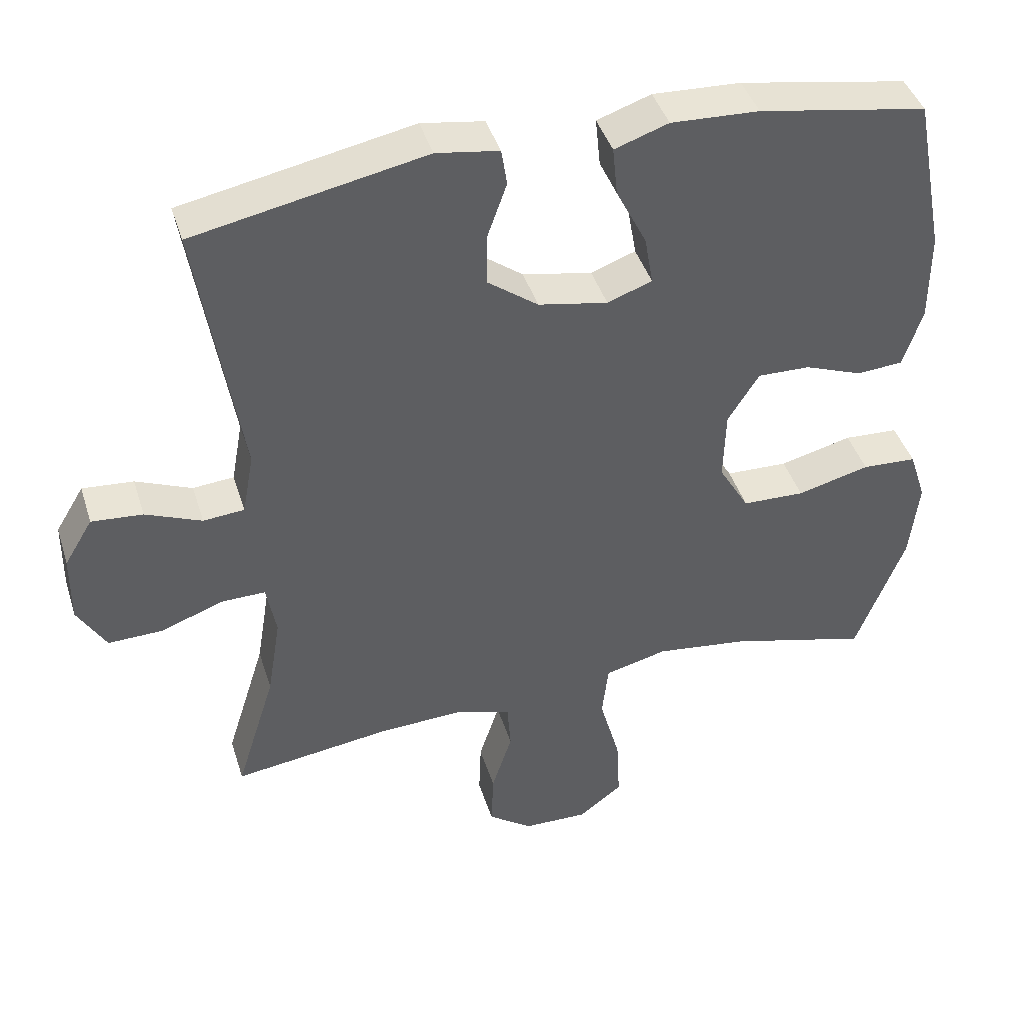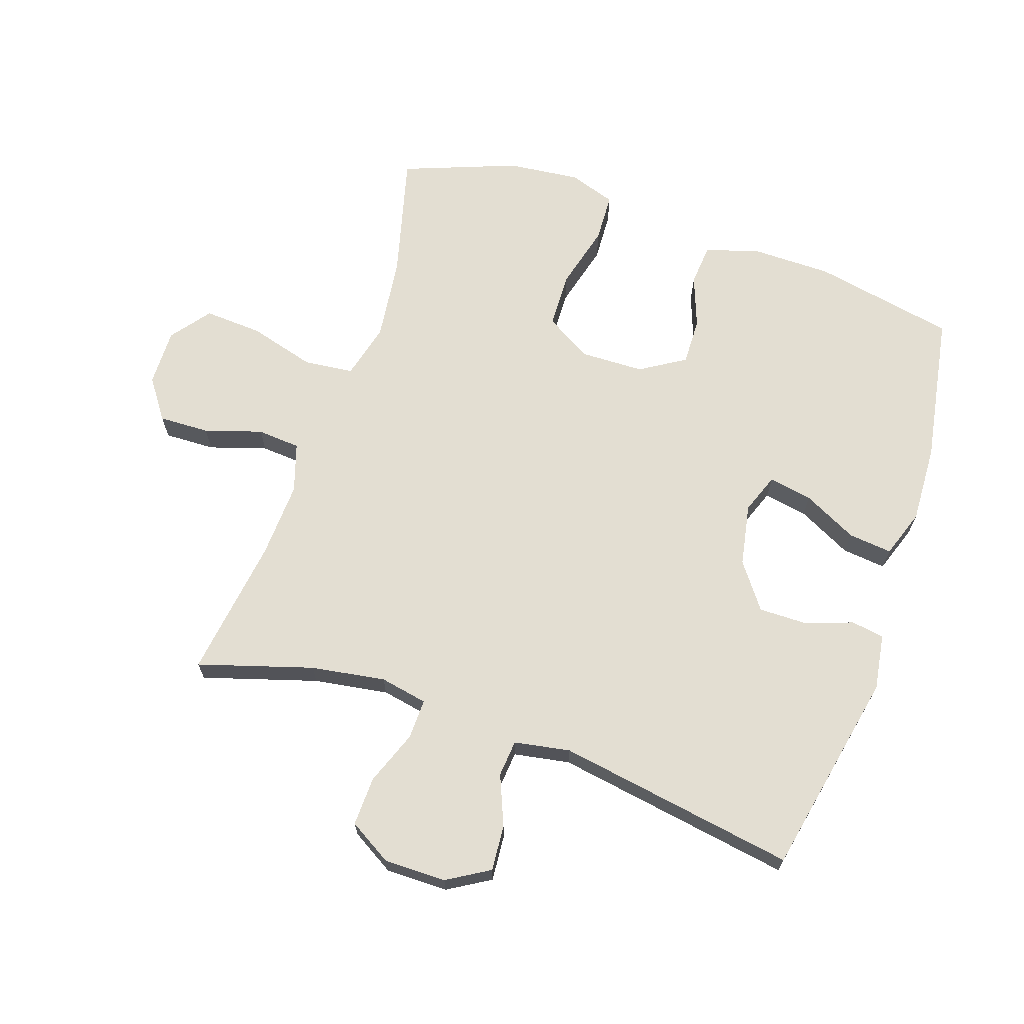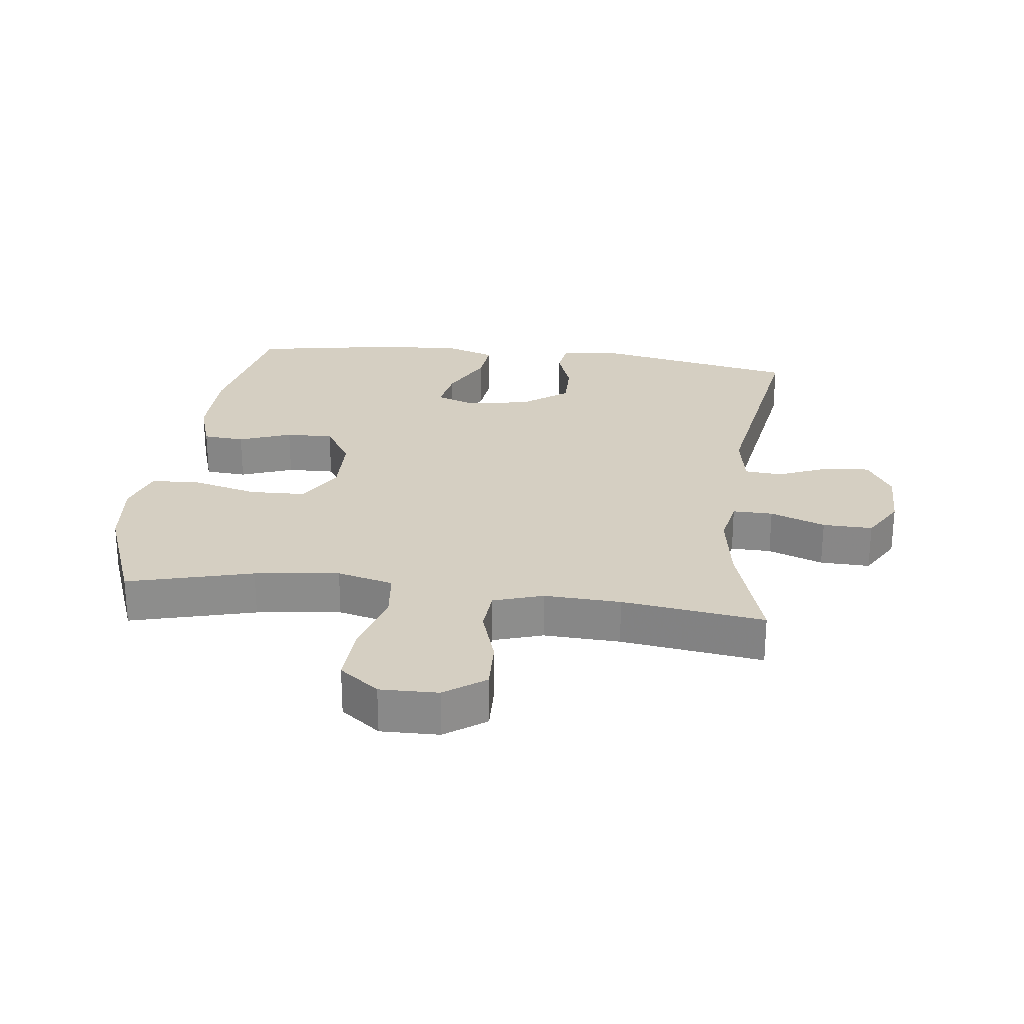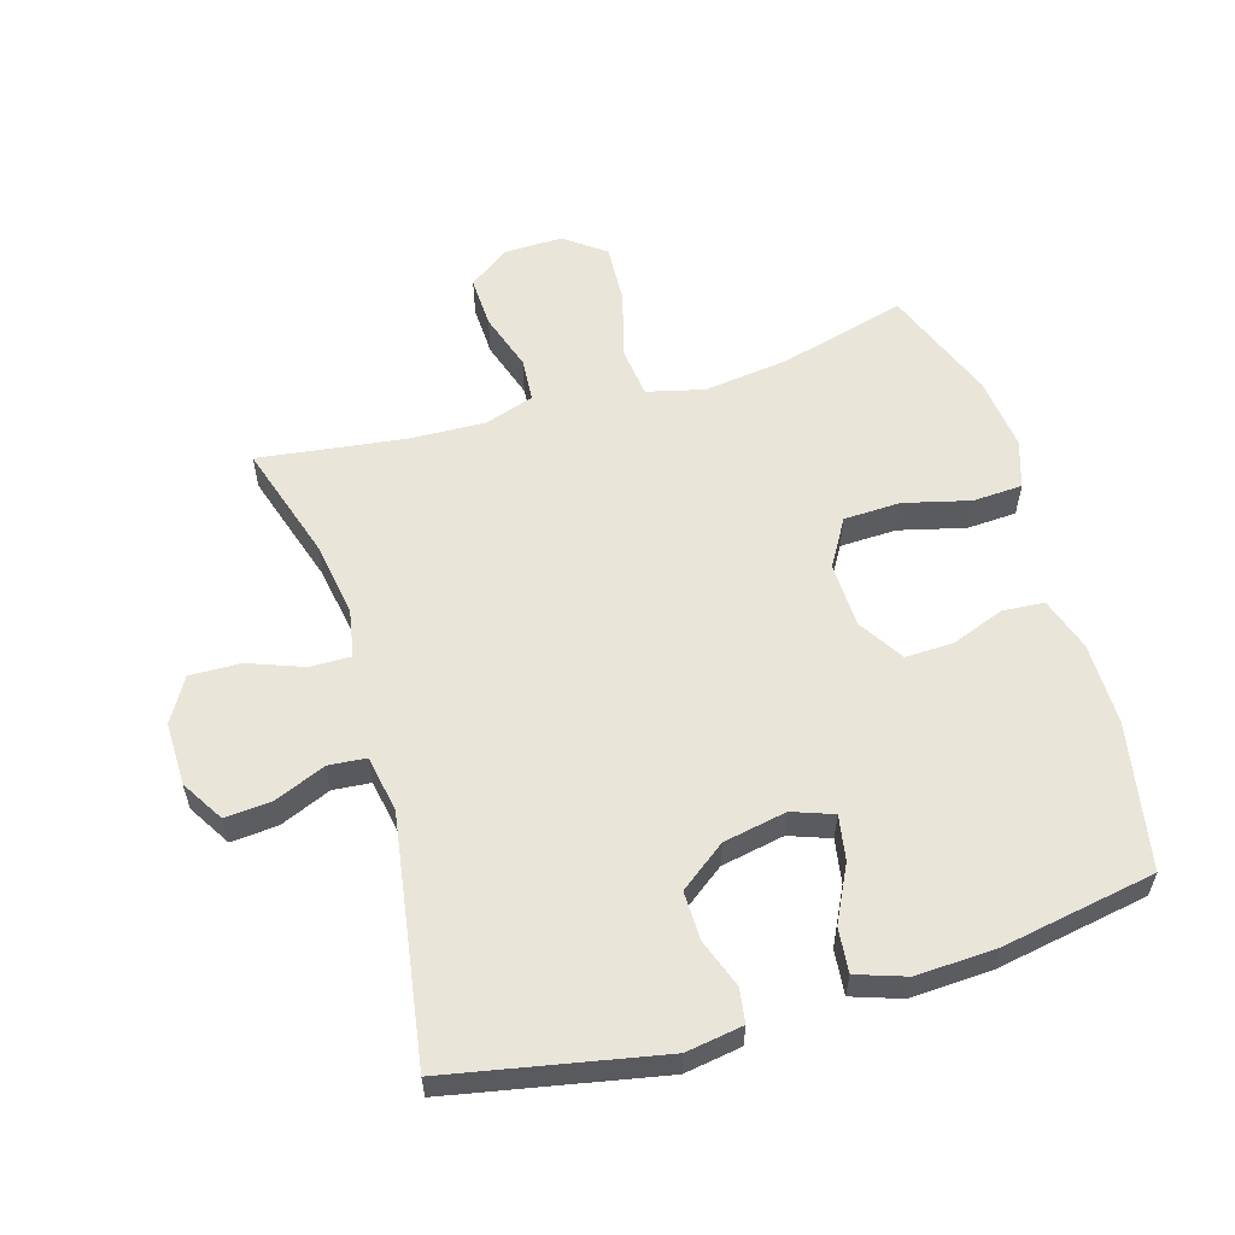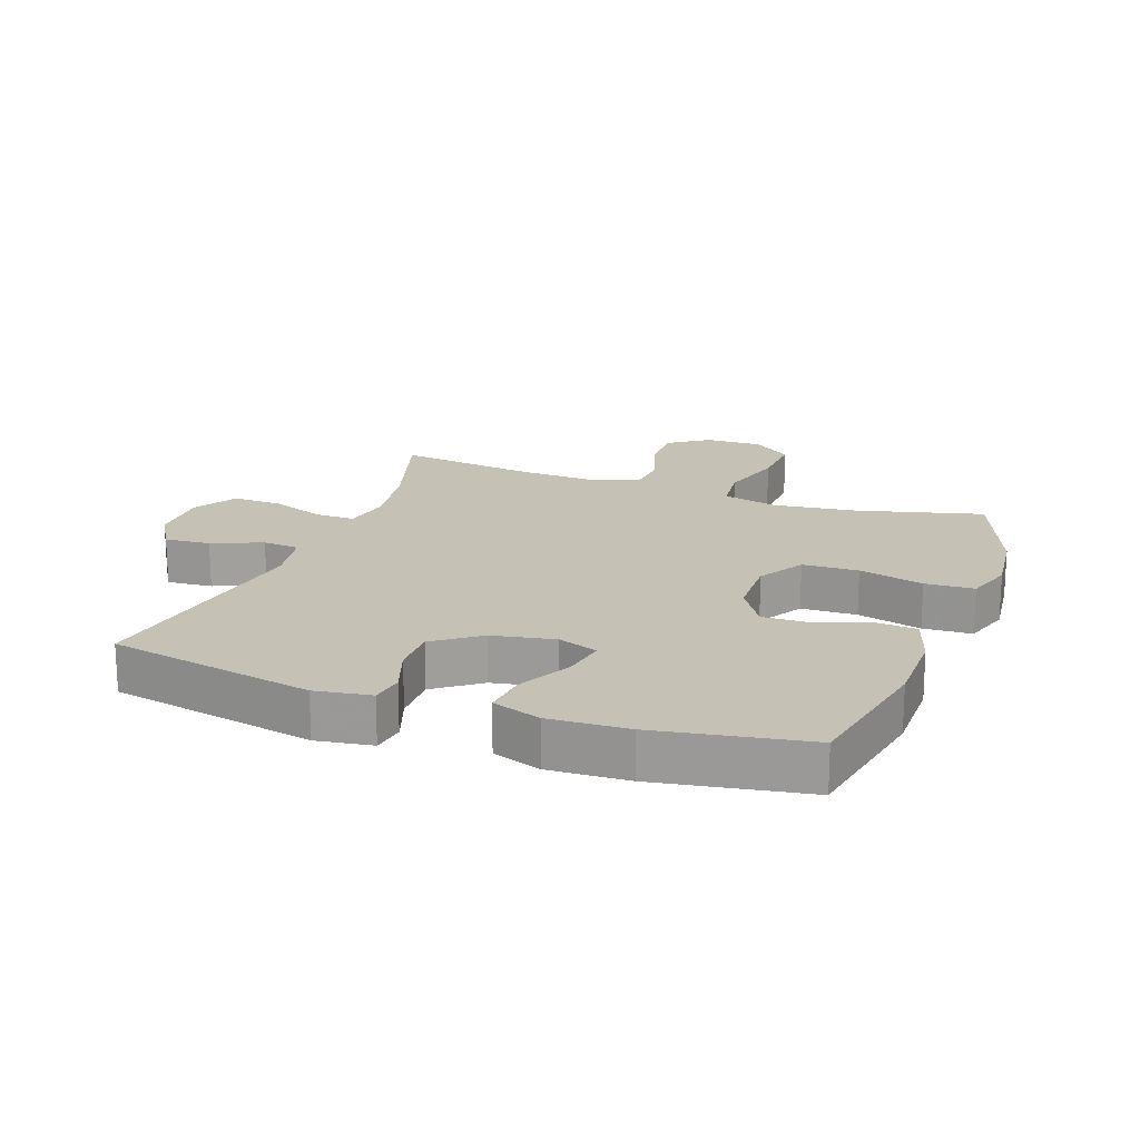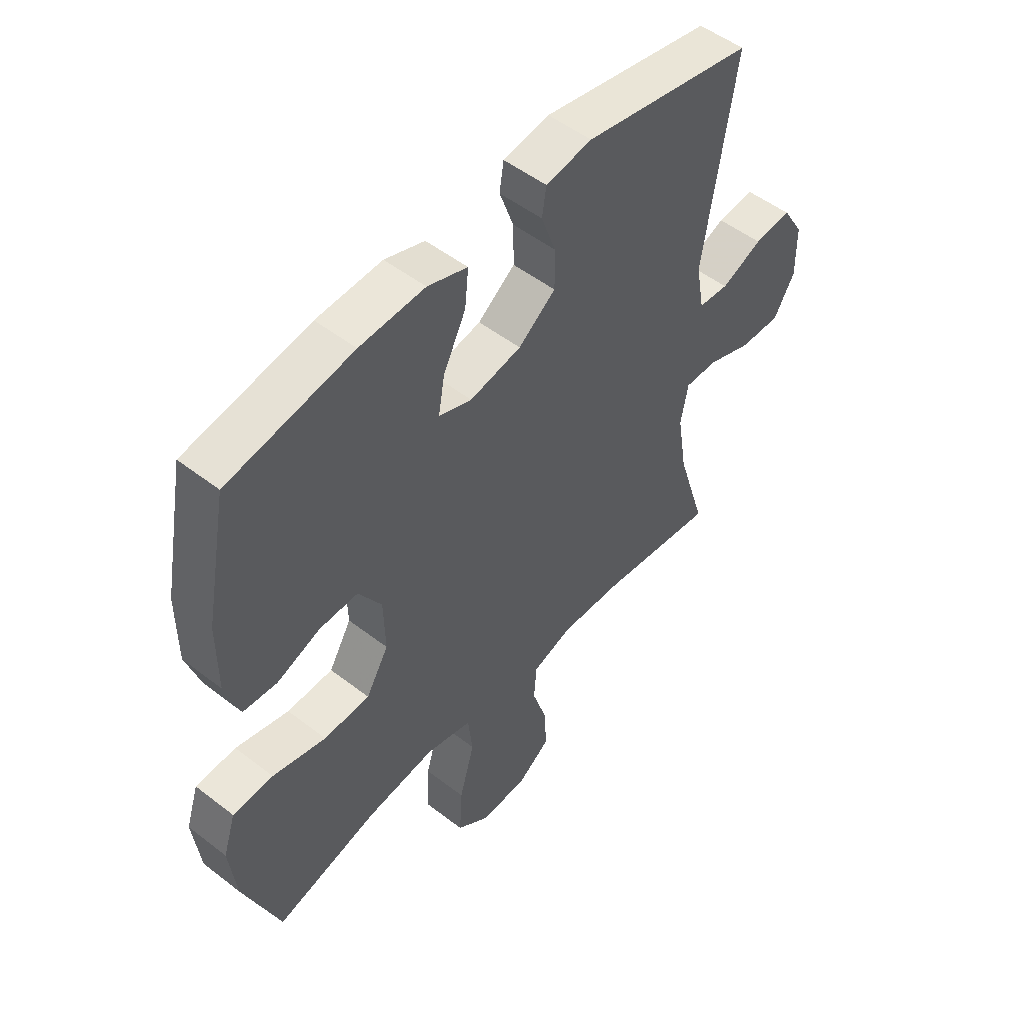
<metadata>
{"format":"obj","ext":"obj","renderer":"f3d","projection":"perspective","resolution":1024,"background":"white","views":[{"elev":42.5,"azim":-17.0,"up":"+Z"},{"elev":67.5,"azim":-71.0,"up":"+Y"},{"elev":25.9,"azim":-172.8,"up":"+Y"},{"elev":57.7,"azim":-16.6,"up":"+Y"},{"elev":18.7,"azim":20.2,"up":"+Y"},{"elev":51.3,"azim":130.1,"up":"+Z"}]}
</metadata>
<code>
v 0.5 0.07 0.5
v 0.543 0.07 0.275
v 0.543 0.07 0.147
v 0.516 0.07 0.064
v 0.451 0.07 0.059
v 0.369 0.07 0.09
v 0.295 0.07 0.092
v 0.251 0.07 0.022
v 0.248 0.07 -0.079
v 0.291 0.07 -0.152
v 0.379 0.07 -0.155
v 0.481 0.07 -0.129
v 0.558 0.07 -0.133
v 0.582 0.07 -0.207
v 0.569 0.07 -0.321
v 0.5 0.07 -0.5
v 0.304 0.07 -0.448
v 0.172 0.07 -0.431
v 0.084 0.07 -0.453
v 0.075 0.07 -0.531
v 0.104 0.07 -0.636
v 0.109 0.07 -0.728
v 0.047 0.07 -0.775
v -0.044 0.07 -0.773
v -0.107 0.07 -0.728
v -0.104 0.07 -0.648
v -0.075 0.07 -0.558
v -0.08 0.07 -0.49
v -0.157 0.07 -0.465
v -0.277 0.07 -0.47
v -0.5 0.07 -0.5
v -0.444 0.07 -0.32
v -0.425 0.07 -0.203
v -0.439 0.07 -0.128
v -0.502 0.07 -0.129
v -0.588 0.07 -0.161
v -0.666 0.07 -0.163
v -0.706 0.07 -0.095
v -0.705 0.07 0.003
v -0.665 0.07 0.069
v -0.593 0.07 0.063
v -0.514 0.07 0.03
v -0.456 0.07 0.035
v -0.44 0.07 0.123
v -0.5 0.07 0.5
v -0.175 0.07 0.564
v -0.087 0.07 0.55
v -0.079 0.07 0.498
v -0.106 0.07 0.422
v -0.107 0.07 0.347
v -0.036 0.07 0.294
v 0.062 0.07 0.275
v 0.125 0.07 0.298
v 0.113 0.07 0.367
v 0.07 0.07 0.453
v 0.063 0.07 0.522
v 0.139 0.07 0.548
v 0.263 0.07 0.542
v 0.5 0 0.5
v 0.543 0 0.275
v 0.543 0 0.147
v 0.516 0 0.064
v 0.451 0 0.059
v 0.369 0 0.09
v 0.295 0 0.092
v 0.251 0 0.022
v 0.248 0 -0.079
v 0.291 0 -0.152
v 0.379 0 -0.155
v 0.481 0 -0.129
v 0.558 0 -0.133
v 0.582 0 -0.207
v 0.569 0 -0.321
v 0.5 0 -0.5
v 0.304 0 -0.448
v 0.172 0 -0.431
v 0.084 0 -0.453
v 0.075 0 -0.531
v 0.104 0 -0.636
v 0.109 0 -0.728
v 0.047 0 -0.775
v -0.044 0 -0.773
v -0.107 0 -0.728
v -0.104 0 -0.648
v -0.075 0 -0.558
v -0.08 0 -0.49
v -0.157 0 -0.465
v -0.277 0 -0.47
v -0.5 0 -0.5
v -0.444 0 -0.32
v -0.425 0 -0.203
v -0.439 0 -0.128
v -0.502 0 -0.129
v -0.588 0 -0.161
v -0.666 0 -0.163
v -0.706 0 -0.095
v -0.705 0 0.003
v -0.665 0 0.069
v -0.593 0 0.063
v -0.514 0 0.03
v -0.456 0 0.035
v -0.44 0 0.123
v -0.5 0 0.5
v -0.175 0 0.564
v -0.087 0 0.55
v -0.079 0 0.498
v -0.106 0 0.422
v -0.107 0 0.347
v -0.036 0 0.294
v 0.062 0 0.275
v 0.125 0 0.298
v 0.113 0 0.367
v 0.07 0 0.453
v 0.063 0 0.522
v 0.139 0 0.548
v 0.263 0 0.542
f 54 55 56 57
f 53 54 57 58
f 46 47 48 49
f 44 45 46 49
f 43 44 49 50
f 39 40 41 42
f 39 42 43
f 38 39 43
f 35 36 37 38
f 34 35 38 43
f 33 34 43 50
f 30 31 32
f 29 30 32 33
f 28 29 33 50
f 24 25 26 27
f 20 21 22 23
f 20 23 24 27
f 14 15 16 17
f 14 17 18
f 11 12 13 14
f 10 11 14 18
f 9 10 18 19
f 3 4 5 6
f 3 6 7
f 2 3 7
f 53 58 1 2
f 52 53 2 7
f 51 52 7 8
f 19 20 27 28
f 19 28 50 51
f 8 9 19 51
f 115 114 113 112
f 116 115 112 111
f 107 106 105 104
f 107 104 103 102
f 108 107 102 101
f 100 99 98 97
f 101 100 97
f 101 97 96
f 96 95 94 93
f 101 96 93 92
f 108 101 92 91
f 90 89 88
f 91 90 88 87
f 108 91 87 86
f 85 84 83 82
f 81 80 79 78
f 85 82 81 78
f 75 74 73 72
f 76 75 72
f 72 71 70 69
f 76 72 69 68
f 77 76 68 67
f 64 63 62 61
f 65 64 61
f 65 61 60
f 60 59 116 111
f 65 60 111 110
f 66 65 110 109
f 86 85 78 77
f 109 108 86 77
f 109 77 67 66
f 1 59 60 2
f 2 60 61 3
f 3 61 62 4
f 4 62 63 5
f 5 63 64 6
f 6 64 65 7
f 7 65 66 8
f 8 66 67 9
f 9 67 68 10
f 10 68 69 11
f 11 69 70 12
f 12 70 71 13
f 13 71 72 14
f 14 72 73 15
f 15 73 74 16
f 16 74 75 17
f 17 75 76 18
f 18 76 77 19
f 19 77 78 20
f 20 78 79 21
f 21 79 80 22
f 22 80 81 23
f 23 81 82 24
f 24 82 83 25
f 25 83 84 26
f 26 84 85 27
f 27 85 86 28
f 28 86 87 29
f 29 87 88 30
f 30 88 89 31
f 31 89 90 32
f 32 90 91 33
f 33 91 92 34
f 34 92 93 35
f 35 93 94 36
f 36 94 95 37
f 37 95 96 38
f 38 96 97 39
f 39 97 98 40
f 40 98 99 41
f 41 99 100 42
f 42 100 101 43
f 43 101 102 44
f 44 102 103 45
f 45 103 104 46
f 46 104 105 47
f 47 105 106 48
f 48 106 107 49
f 49 107 108 50
f 50 108 109 51
f 51 109 110 52
f 52 110 111 53
f 53 111 112 54
f 54 112 113 55
f 55 113 114 56
f 56 114 115 57
f 57 115 116 58
f 58 116 59 1

</code>
